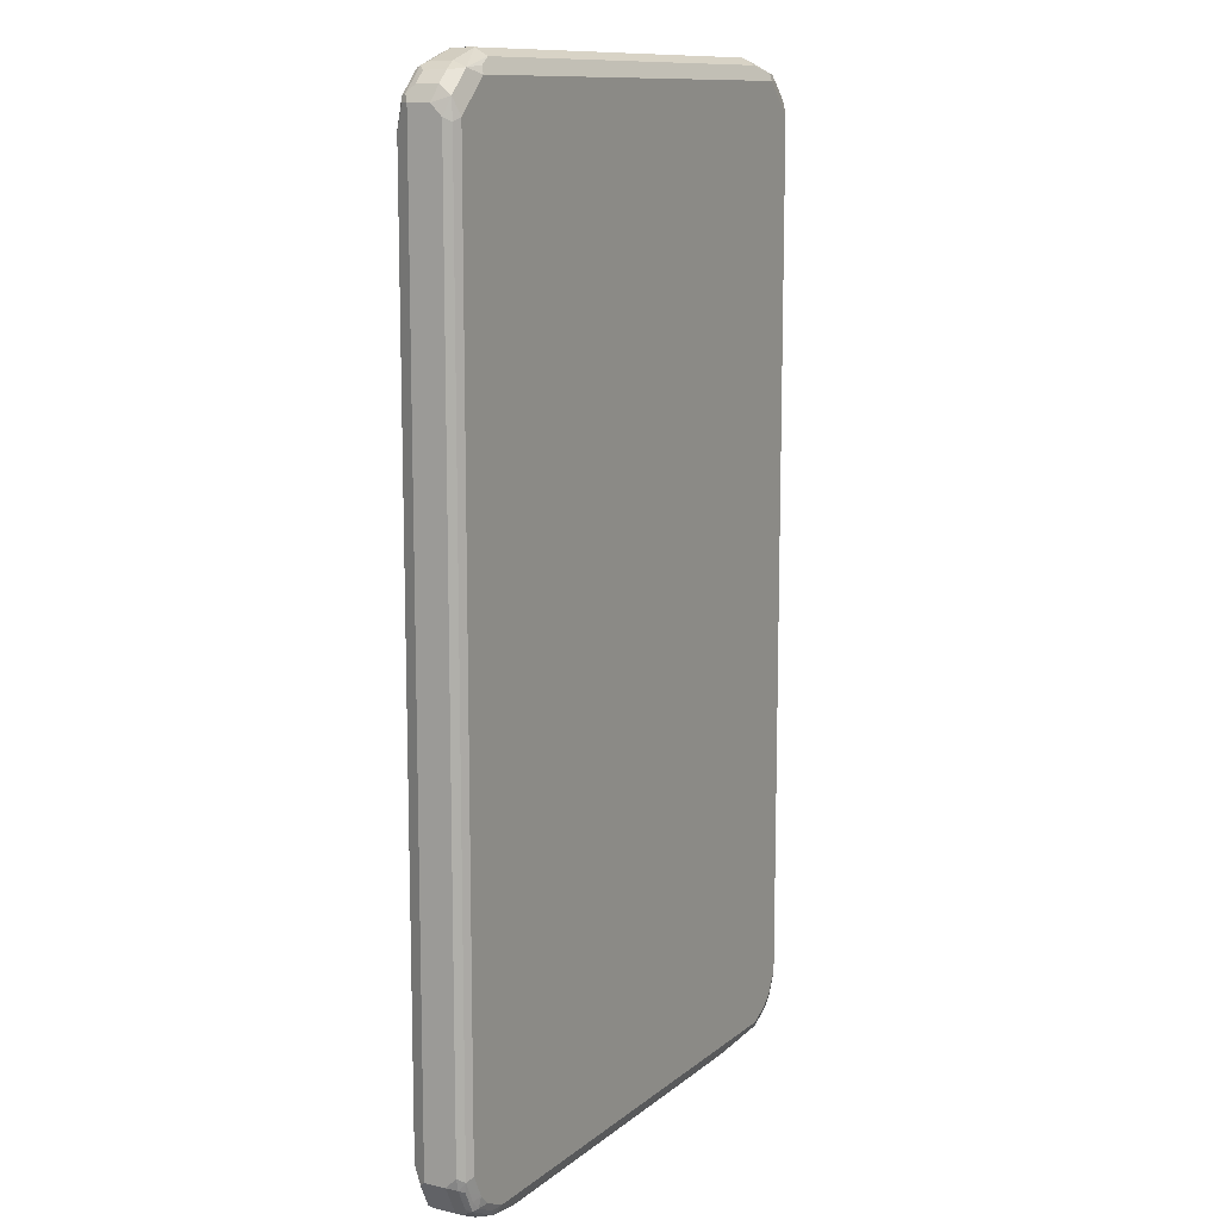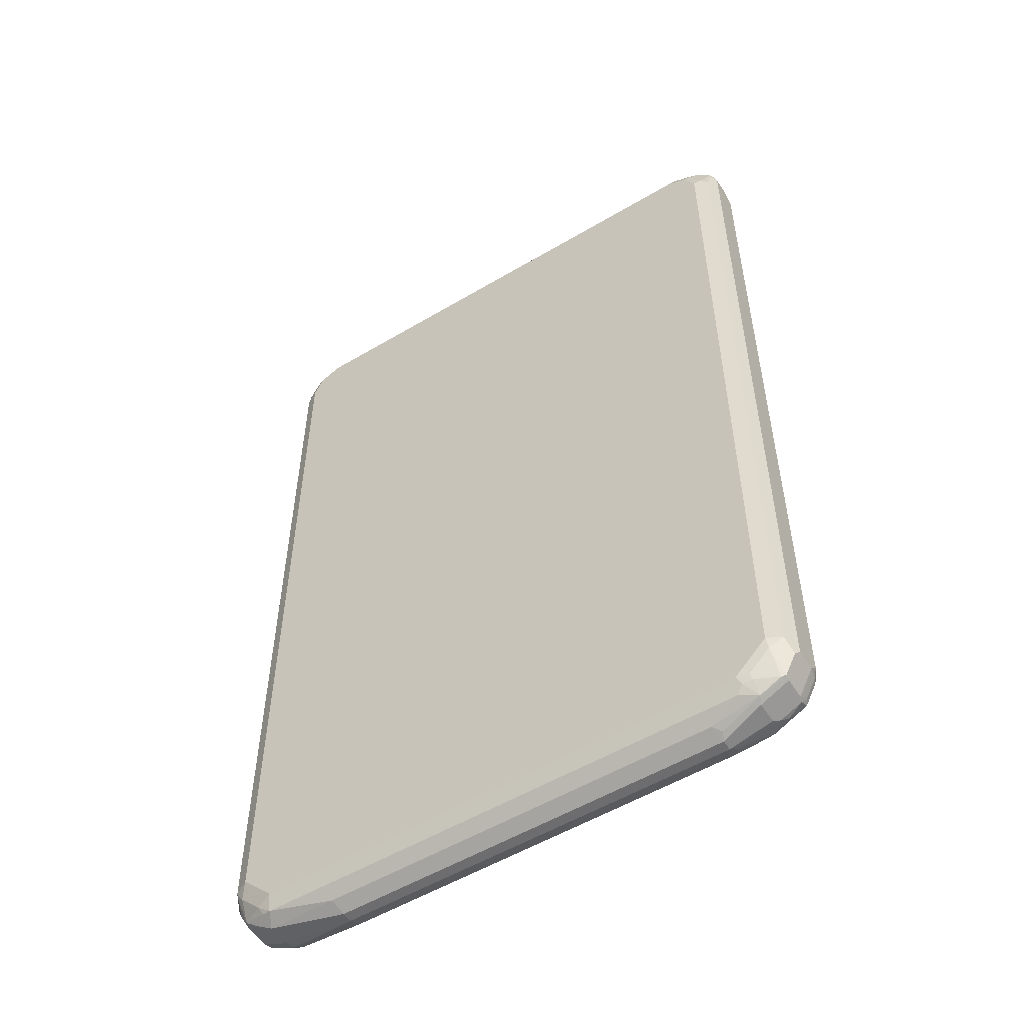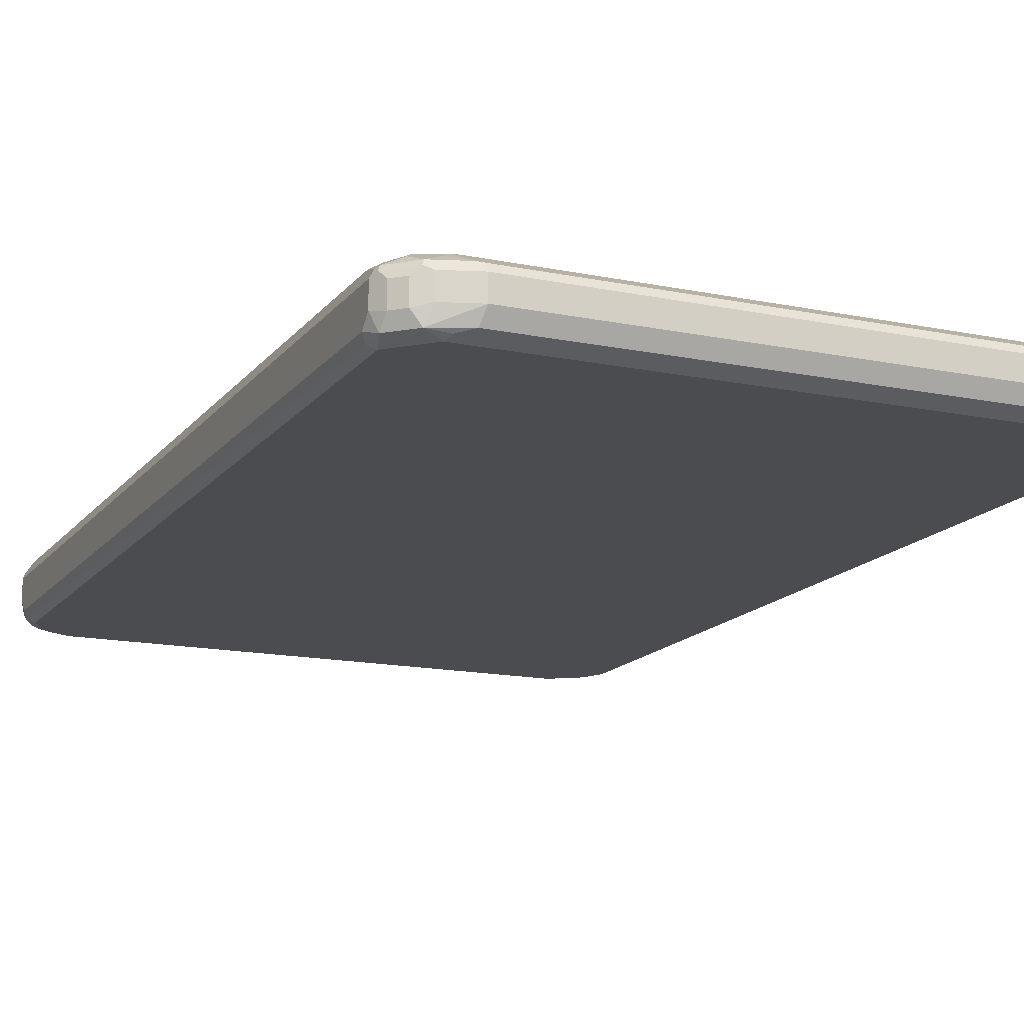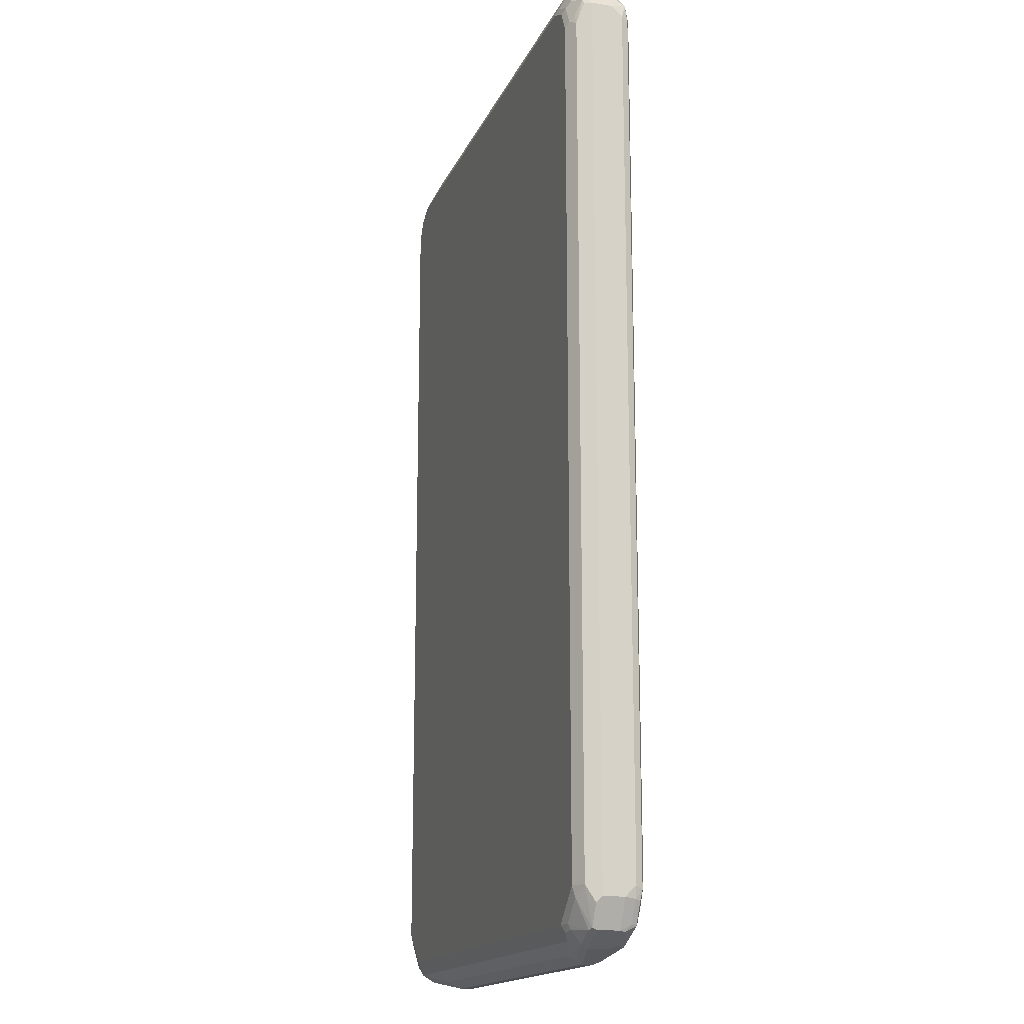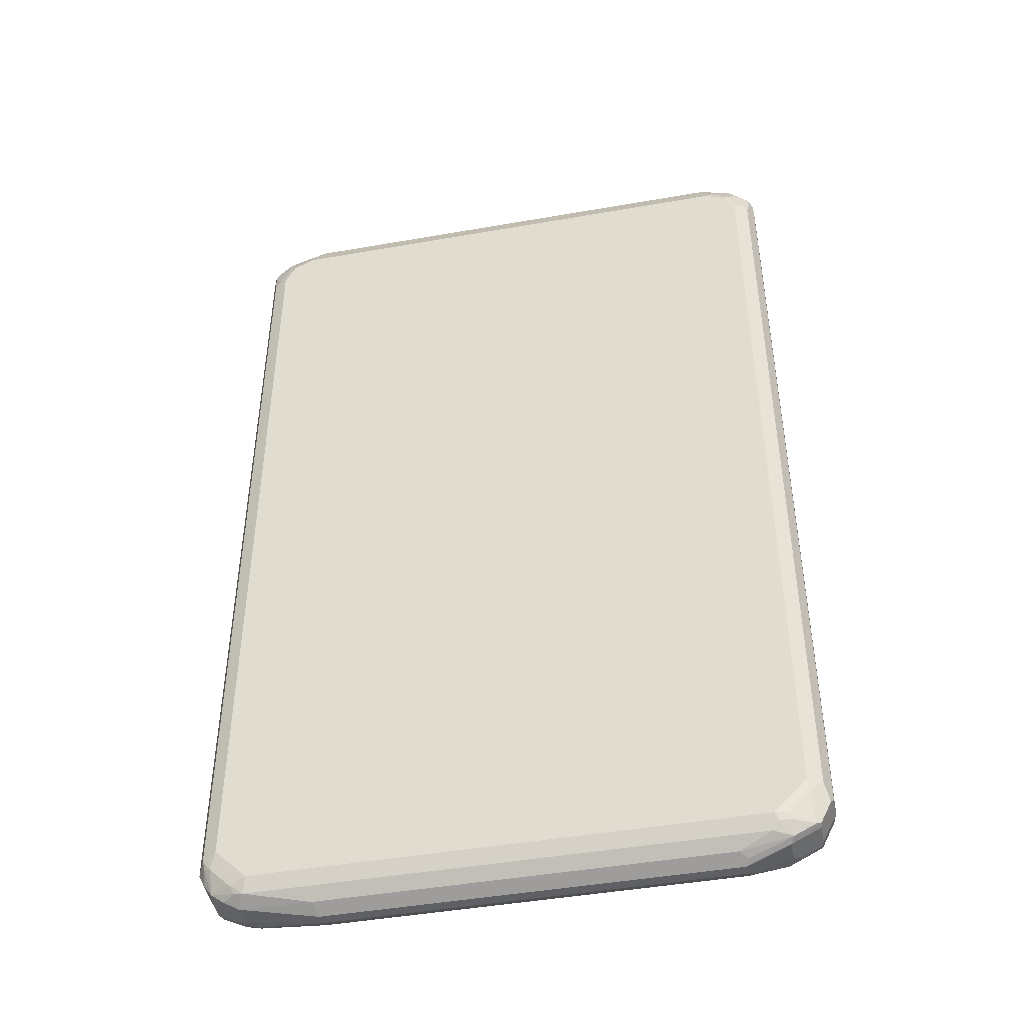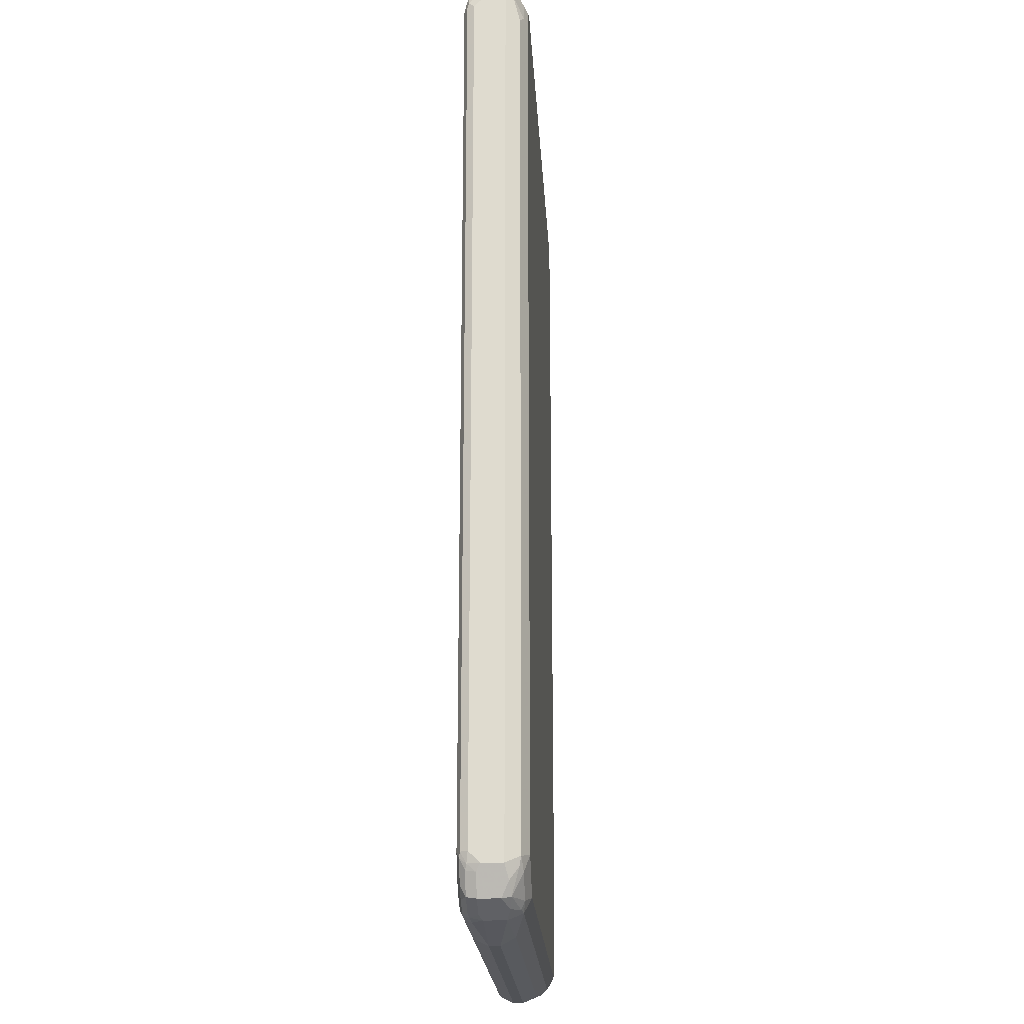
<metadata>
{"format":"obj","ext":"obj","renderer":"f3d","projection":"perspective","resolution":1024,"background":"white","views":[{"elev":11.5,"azim":-60.7,"up":"+Z"},{"elev":-54.1,"azim":-147.7,"up":"+Z"},{"elev":-15.0,"azim":-24.0,"up":"+Y"},{"elev":-16.3,"azim":-107.6,"up":"+Z"},{"elev":-45.0,"azim":-168.5,"up":"+Z"},{"elev":-20.7,"azim":93.3,"up":"+Z"}]}
</metadata>
<code>
v -0.5353 -0.01911 0.8028
v -0.5353 0.01911 0.8028
v -0.5353 -0.03823 0.7836
v -0.5256 -0.04778 0.8124
v -0.5225 -0.02549 0.8282
v -0.5289 0.02549 0.8155
v -0.5289 0.03185 0.8028
v -0.5353 0.01911 -0.7836
v -0.5289 -0.05097 0.7773
v -0.5353 -0.03823 -0.7645
v -0.5161 -0.05735 0.7836
v -0.5129 -0.05416 0.7997
v -0.5066 -0.04778 0.8315
v -0.5033 -0.02549 0.8473
v -0.5225 0.01274 0.8282
v -0.5256 0.03345 0.8124
v -0.4906 0.02549 0.8537
v -0.5066 0.03345 0.8315
v -0.5225 0.0446 0.7645
v -0.5289 0.03185 -0.7836
v -0.5304 0.02867 -0.7933
v -0.5353 -0.01911 -0.7836
v -0.5289 -0.05097 -0.7709
v -0.5304 -0.03823 -0.7861
v -0.497 -0.05735 0.8028
v -0.5161 -0.05735 -0.7645
v -0.4747 -0.05416 0.8379
v -0.4874 -0.04778 0.8506
v -0.4778 -0.01911 0.8601
v -0.4906 -0.01274 0.8537
v -0.5033 0.01274 0.8473
v -0.5066 0.05257 0.7742
v -0.5161 0.04539 0.7836
v -0.497 0.04539 0.8219
v -0.4778 0.01911 0.8601
v -0.4205 0.01911 0.8794
v -0.4333 0.02549 0.8728
v -0.4874 0.03345 0.8506
v -0.497 0.05735 0.7645
v -0.5225 0.0446 -0.7645
v -0.5113 0.02867 -0.8315
v -0.5097 -0.01911 -0.8346
v -0.5256 -0.04778 -0.7885
v -0.5066 -0.04778 -0.8267
v -0.5097 -0.05097 -0.8091
v -0.497 -0.05735 -0.8028
v -0.5113 -0.03823 -0.8243
v -0.4588 -0.05735 0.841
v -0.4524 -0.05097 0.8537
v -0.4269 -0.0446 0.8664
v -0.4205 -0.01911 0.8794
v -0.4874 0.05257 0.8124
v 0.4205 0.01911 0.8794
v 0.4301 0.02867 0.8745
v -0.4205 0.03185 0.8728
v -0.4301 0.03345 0.8697
v -0.4588 0.04539 0.841
v -0.4492 0.05257 0.8315
v -0.4778 0.05735 0.8028
v -0.497 0.05735 -0.7645
v -0.4993 0.05257 -0.7836
v -0.5017 0.04778 -0.7933
v -0.5033 0.03185 -0.8346
v -0.4731 0.02867 -0.8506
v -0.497 0.01911 -0.841
v -0.5097 0.01911 -0.8346
v -0.5066 -0.02867 -0.8363
v -0.497 -0.05257 -0.8243
v -0.4778 -0.03823 -0.8482
v -0.4874 -0.04778 -0.8363
v -0.4778 -0.05735 -0.8219
v 0.4588 -0.05735 0.841
v 0.4141 -0.0446 0.8664
v 0.4205 -0.01911 0.8794
v 0.4778 0.01911 0.8601
v 0.4874 0.02867 0.8554
v 0.4205 0.03185 0.8728
v 0.4396 0.0446 0.8473
v 0.4205 0.03823 0.8601
v 0.4396 0.05735 0.8219
v -0.4396 0.05735 0.8219
v -0.4588 0.05735 -0.8028
v -0.4612 0.05257 -0.8219
v -0.4635 0.04778 -0.8315
v -0.4652 0.03185 -0.8537
v -0.4588 0.01911 -0.8601
v -0.4683 -0.02867 -0.8554
v -0.4492 -0.04778 -0.8554
v -0.4588 -0.05257 -0.8434
v -0.4396 -0.05735 -0.841
v 0.4802 -0.05257 0.841
v 0.4652 -0.05097 0.8537
v 0.497 -0.05735 0.8028
v 0.4269 -0.03185 0.8728
v 0.4802 -0.03823 0.8554
v 0.4778 -0.01911 0.8601
v 0.4906 -0.01911 0.8537
v 0.5033 -0.01911 0.8473
v 0.5033 0.01911 0.8473
v 0.497 0.03345 0.8434
v 0.4588 0.05257 0.8243
v 0.4778 0.05735 0.8028
v -0.4396 0.05735 -0.8219
v -0.446 0.05097 -0.8346
v -0.3759 0.02549 -0.8664
v -0.3887 0.01274 -0.8728
v -0.3823 0 -0.8794
v -0.4333 0.0446 -0.8473
v -0.4588 -0.01911 -0.8601
v -0.3823 -0.01911 -0.8794
v -0.4396 -0.05097 -0.8537
v -0.3918 -0.02867 -0.8745
v -0.3823 -0.0446 -0.8664
v 0.4492 -0.05257 -0.8506
v 0.4396 -0.05735 -0.841
v 0.4827 -0.04778 0.8506
v 0.5185 -0.05257 0.8028
v 0.5161 -0.05735 0.7836
v 0.5225 -0.01911 0.8282
v 0.5225 0.01911 0.8282
v 0.5161 0.03345 0.8243
v 0.4906 0.05097 0.8091
v 0.497 0.05735 0.7645
v 0.4396 0.05735 -0.8219
v 0.3313 0.02549 -0.8664
v 0.325 0 -0.8794
v 0.446 0.0446 -0.8473
v 0.325 -0.01911 -0.8794
v 0.3154 -0.02867 -0.8745
v 0.325 -0.0446 -0.8664
v 0.4396 -0.05097 -0.8537
v 0.4588 -0.04062 -0.8554
v 0.4683 -0.04301 -0.8506
v 0.5066 -0.04301 -0.8315
v 0.4874 -0.05257 -0.8315
v 0.4778 -0.05735 -0.8219
v 0.5209 -0.04778 0.8124
v 0.5289 -0.05097 0.7836
v 0.5304 -0.04778 0.7933
v 0.5161 -0.05735 -0.7645
v 0.5304 -0.02867 0.8124
v 0.5353 0.01911 0.8028
v 0.5256 0.02867 0.8172
v 0.5289 0.03185 0.8091
v 0.5097 0.05097 0.7709
v 0.5225 0.0446 0.7582
v 0.497 0.05735 -0.7645
v 0.4588 0.05735 -0.8028
v 0.4555 0.05416 -0.8188
v 0.4683 0.04778 -0.8315
v 0.4588 0.01911 -0.8601
v 0.4619 0.04142 -0.8442
v 0.4588 -0.01911 -0.8601
v 0.4396 -0.03823 -0.8601
v 0.4714 -0.02549 -0.8537
v 0.5066 -0.05257 -0.8124
v 0.5097 -0.02549 -0.8346
v 0.5289 -0.02549 -0.7964
v 0.5256 -0.04301 -0.7933
v 0.497 -0.05735 -0.8028
v 0.5353 -0.03823 0.7836
v 0.5289 -0.05097 -0.7645
v 0.5256 -0.05257 -0.7742
v 0.5353 -0.01911 0.8028
v 0.5353 0.01911 -0.7836
v 0.5225 0.0446 -0.7709
v 0.5066 0.04778 -0.7933
v 0.4747 0.05416 -0.7997
v 0.5066 0.02867 -0.8315
v 0.4683 0.02867 -0.8506
v 0.4842 0.02549 -0.8473
v 0.497 0.01911 -0.841
v 0.497 -0.01911 -0.841
v 0.5097 0.01274 -0.8346
v 0.5353 -0.01911 -0.7836
v 0.5304 -0.04062 -0.7836
v 0.5353 -0.03823 -0.7645
v 0.5225 0.02549 -0.8091
v 0.5192 0.04142 -0.7869
f 1 2 8
f 107 128 110
f 107 126 128
f 105 127 125
f 105 108 127
f 105 107 106
f 105 126 107
f 105 125 126
f 103 108 104
f 110 128 129
f 103 127 108
f 102 122 123
f 101 122 102
f 100 122 101
f 100 121 122
f 100 120 121
f 99 120 100
f 98 120 99
f 98 119 120
f 103 124 127
f 98 116 119
f 110 129 112
f 112 129 130
f 120 141 142
f 119 141 120
f 119 137 141
f 118 162 138
f 118 140 162
f 117 139 137
f 117 138 139
f 117 118 138
f 111 113 114
f 116 137 119
f 114 135 136
f 114 134 135
f 114 133 134
f 114 132 133
f 114 131 132
f 114 130 131
f 113 130 114
f 112 130 113
f 114 136 115
f 120 142 143
f 95 97 96
f 95 116 98
f 85 105 106
f 84 104 85
f 83 104 84
f 83 103 104
f 82 103 83
f 80 101 102
f 78 101 80
f 78 100 101
f 85 106 107
f 77 80 79
f 76 100 78
f 76 99 100
f 76 98 99
f 76 97 98
f 76 96 97
f 75 96 76
f 74 95 96
f 74 94 95
f 77 78 80
f 95 98 97
f 85 107 86
f 85 108 105
f 94 116 95
f 93 118 117
f 92 116 94
f 91 137 116
f 91 117 137
f 91 116 92
f 90 114 115
f 90 111 114
f 85 104 108
f 89 111 90
f 88 112 113
f 88 110 112
f 88 111 89
f 87 110 88
f 87 109 110
f 86 109 87
f 86 110 109
f 86 107 110
f 88 113 111
f 120 143 121
f 121 143 144
f 121 144 122
f 151 173 153
f 151 172 173
f 151 171 172
f 151 170 171
f 150 167 169
f 150 168 167
f 150 169 152
f 149 168 150
f 152 169 171
f 147 168 148
f 147 166 167
f 144 146 145
f 142 146 144
f 142 166 146
f 142 165 166
f 142 175 165
f 142 177 175
f 142 161 177
f 147 167 168
f 142 164 161
f 152 171 170
f 153 157 155
f 169 172 171
f 169 174 172
f 169 178 174
f 167 179 169
f 166 179 167
f 166 178 179
f 165 178 166
f 162 176 177
f 153 173 157
f 162 163 176
f 158 176 159
f 158 175 176
f 157 175 158
f 157 165 175
f 157 178 165
f 157 174 178
f 157 172 174
f 157 173 172
f 159 176 163
f 142 144 143
f 141 164 142
f 141 161 164
f 128 154 131
f 128 153 154
f 127 170 151
f 127 152 170
f 127 150 152
f 126 153 128
f 126 151 153
f 125 151 126
f 128 131 130
f 125 127 151
f 124 149 150
f 124 168 149
f 124 148 168
f 123 166 147
f 123 146 166
f 123 145 146
f 122 145 123
f 122 144 145
f 124 150 127
f 128 130 129
f 131 154 132
f 132 155 133
f 140 163 162
f 140 156 163
f 140 160 156
f 139 161 141
f 138 177 161
f 138 162 177
f 138 161 139
f 137 139 141
f 135 160 136
f 135 156 160
f 134 163 156
f 134 159 163
f 134 158 159
f 134 157 158
f 134 156 135
f 133 157 134
f 133 155 157
f 132 153 155
f 132 154 153
f 73 92 94
f 73 94 74
f 72 117 91
f 72 93 117
f 17 29 35
f 17 30 29
f 16 34 32
f 16 18 34
f 16 33 19
f 16 32 33
f 15 31 17
f 14 17 31
f 17 35 36
f 14 30 17
f 14 28 29
f 13 27 28
f 12 27 13
f 12 48 27
f 12 25 48
f 11 48 25
f 11 72 48
f 11 93 72
f 14 29 30
f 11 118 93
f 17 36 37
f 17 56 38
f 24 47 44
f 23 46 26
f 23 45 46
f 23 44 45
f 23 43 44
f 23 24 43
f 22 47 24
f 22 42 47
f 17 37 56
f 21 42 22
f 21 40 41
f 20 40 21
f 19 60 40
f 19 39 60
f 19 32 39
f 19 33 32
f 18 38 34
f 17 38 18
f 21 41 42
f 11 140 118
f 11 160 140
f 11 136 160
f 4 11 12
f 4 9 11
f 3 23 9
f 3 10 23
f 3 9 4
f 2 20 8
f 2 40 20
f 2 19 40
f 4 12 13
f 2 7 19
f 1 6 2
f 1 15 6
f 1 5 15
f 1 4 5
f 1 3 4
f 1 10 3
f 1 22 10
f 1 8 22
f 2 6 7
f 4 13 5
f 5 13 28
f 5 28 14
f 11 115 136
f 11 90 115
f 11 71 90
f 11 46 71
f 11 26 46
f 11 25 12
f 10 24 23
f 10 22 24
f 9 26 11
f 9 23 26
f 8 21 22
f 8 20 21
f 7 16 19
f 6 18 16
f 6 17 18
f 6 15 17
f 6 16 7
f 5 31 15
f 5 14 31
f 24 44 43
f 169 179 178
f 27 48 28
f 28 49 50
f 56 80 58
f 56 79 80
f 56 77 79
f 55 77 56
f 54 78 77
f 54 76 78
f 54 77 55
f 53 76 54
f 56 58 57
f 53 75 76
f 53 74 96
f 52 58 59
f 50 74 51
f 50 73 74
f 48 50 49
f 48 73 50
f 48 92 73
f 48 72 92
f 53 96 75
f 46 68 71
f 58 81 59
f 60 82 83
f 72 91 92
f 69 88 70
f 69 87 88
f 68 90 71
f 68 89 90
f 68 88 89
f 68 70 88
f 67 87 69
f 58 80 81
f 65 87 67
f 65 67 66
f 64 86 65
f 64 85 86
f 63 84 85
f 63 83 84
f 61 63 62
f 61 83 63
f 60 83 61
f 65 86 87
f 45 68 46
f 44 70 68
f 44 69 70
f 39 59 81
f 38 56 57
f 38 58 52
f 38 57 58
f 36 56 37
f 36 55 56
f 36 54 55
f 36 53 54
f 39 81 80
f 36 74 53
f 34 38 52
f 32 59 39
f 32 52 59
f 32 34 52
f 29 36 35
f 29 51 36
f 28 51 29
f 28 50 51
f 36 51 74
f 39 80 102
f 39 102 123
f 39 123 147
f 44 67 69
f 44 47 67
f 44 68 45
f 42 67 47
f 42 66 67
f 41 62 63
f 41 66 42
f 41 65 66
f 41 64 65
f 41 85 64
f 41 63 85
f 40 62 41
f 40 61 62
f 40 60 61
f 39 82 60
f 39 103 82
f 39 124 103
f 39 148 124
f 39 147 148
f 28 48 49
f 175 177 176

</code>
